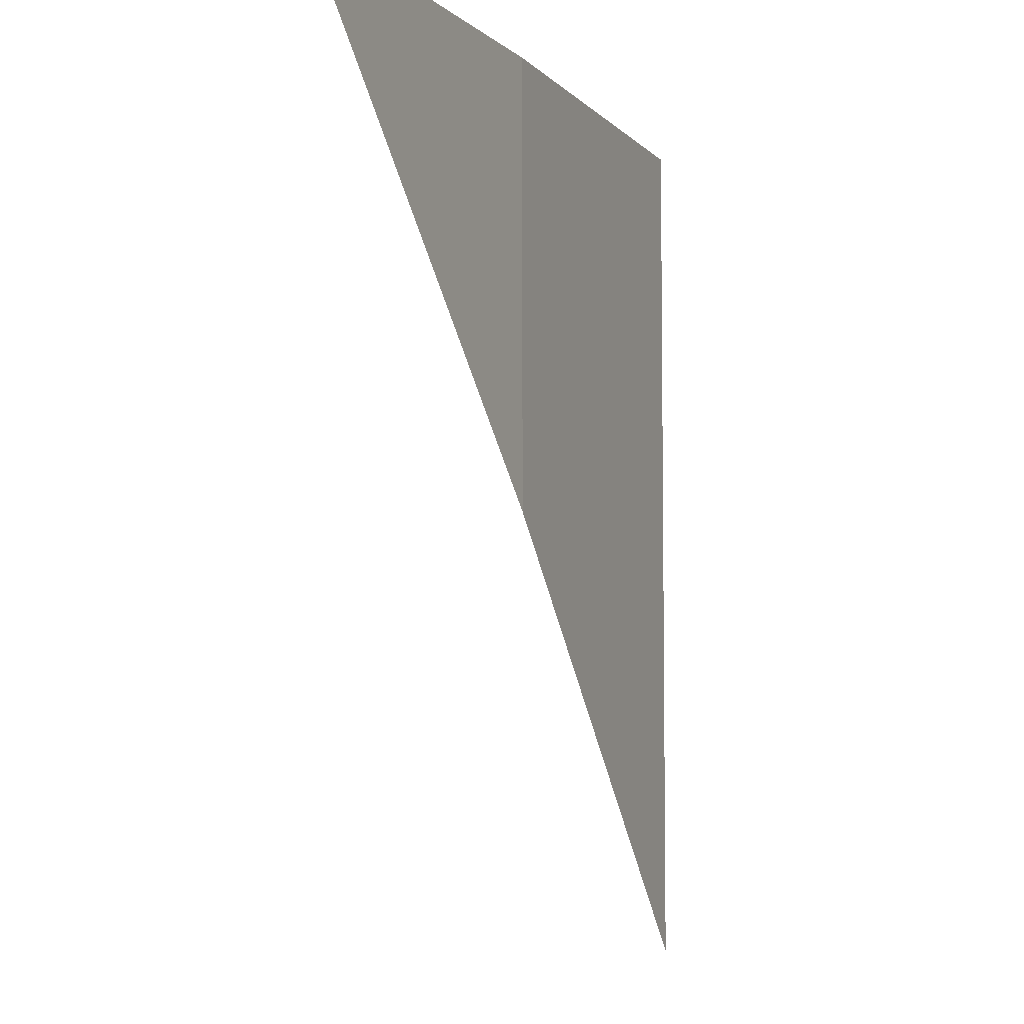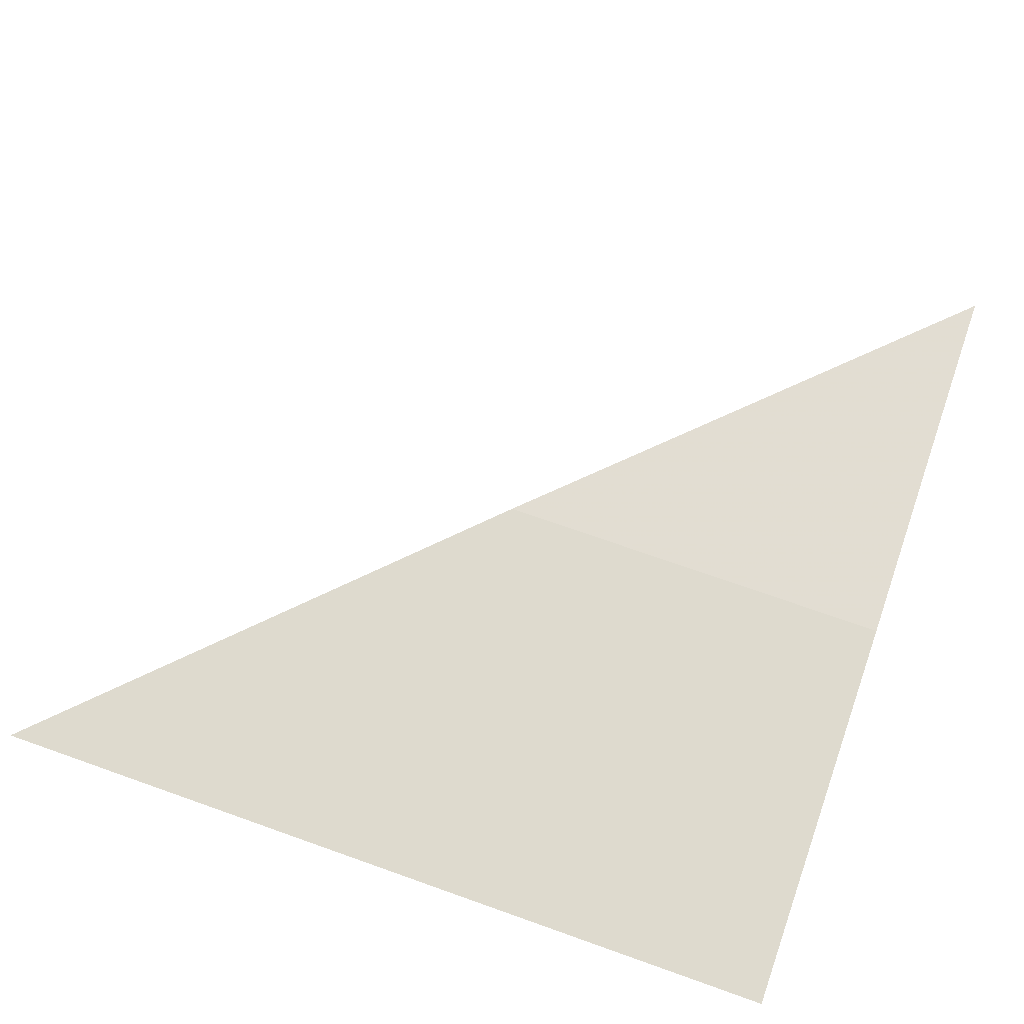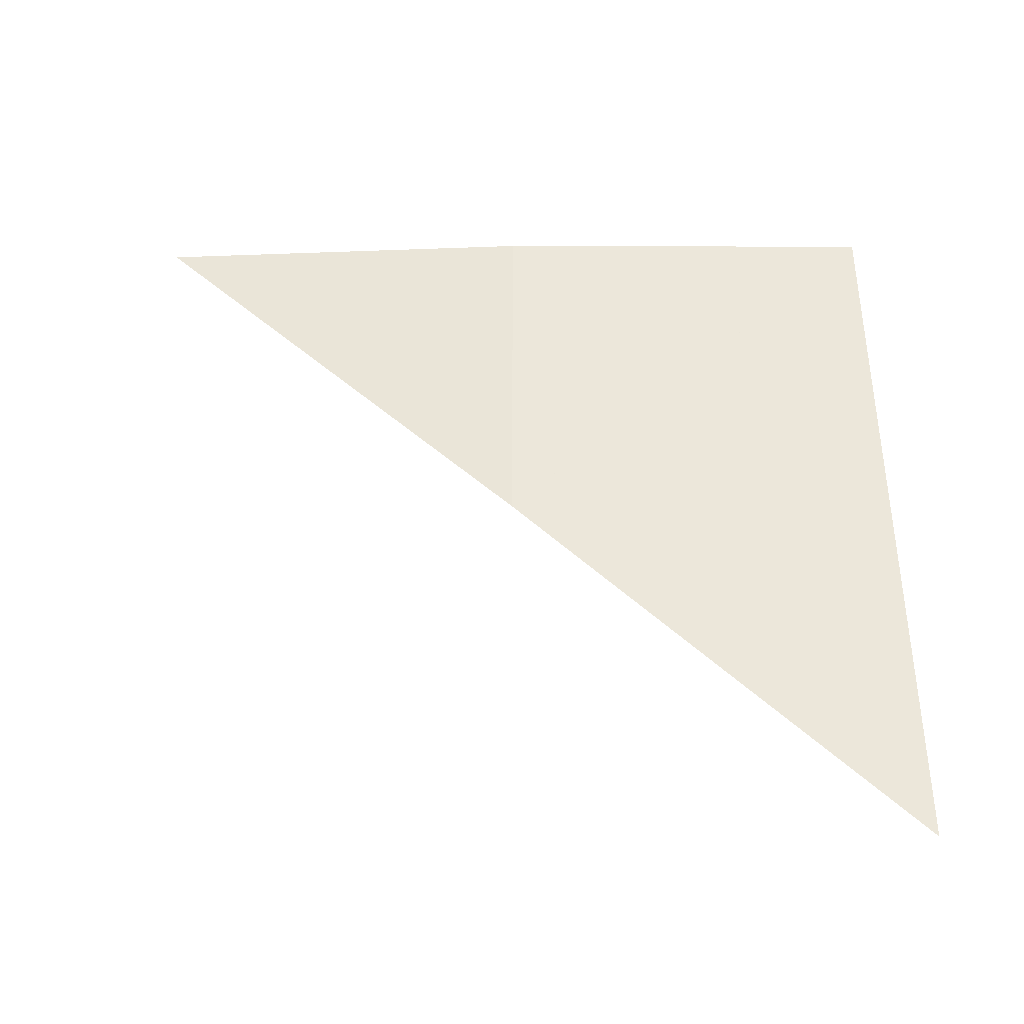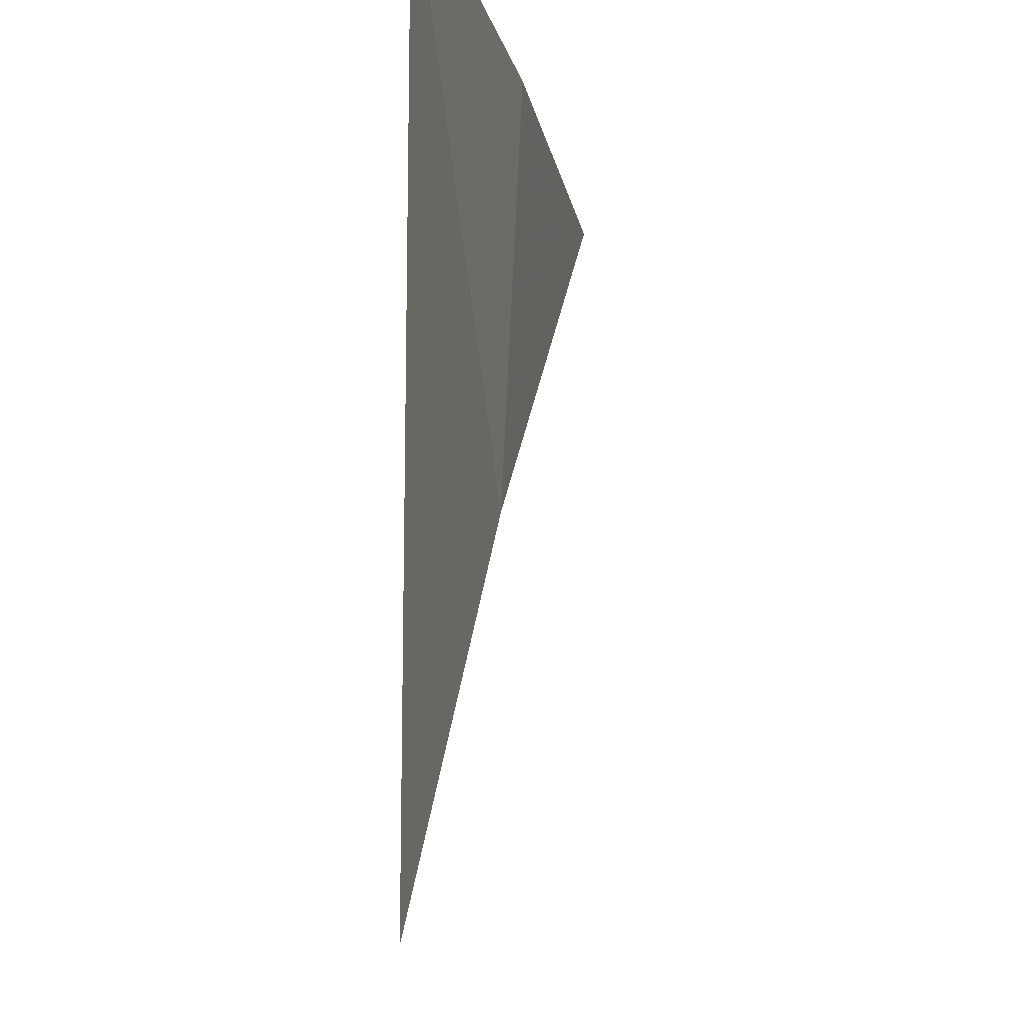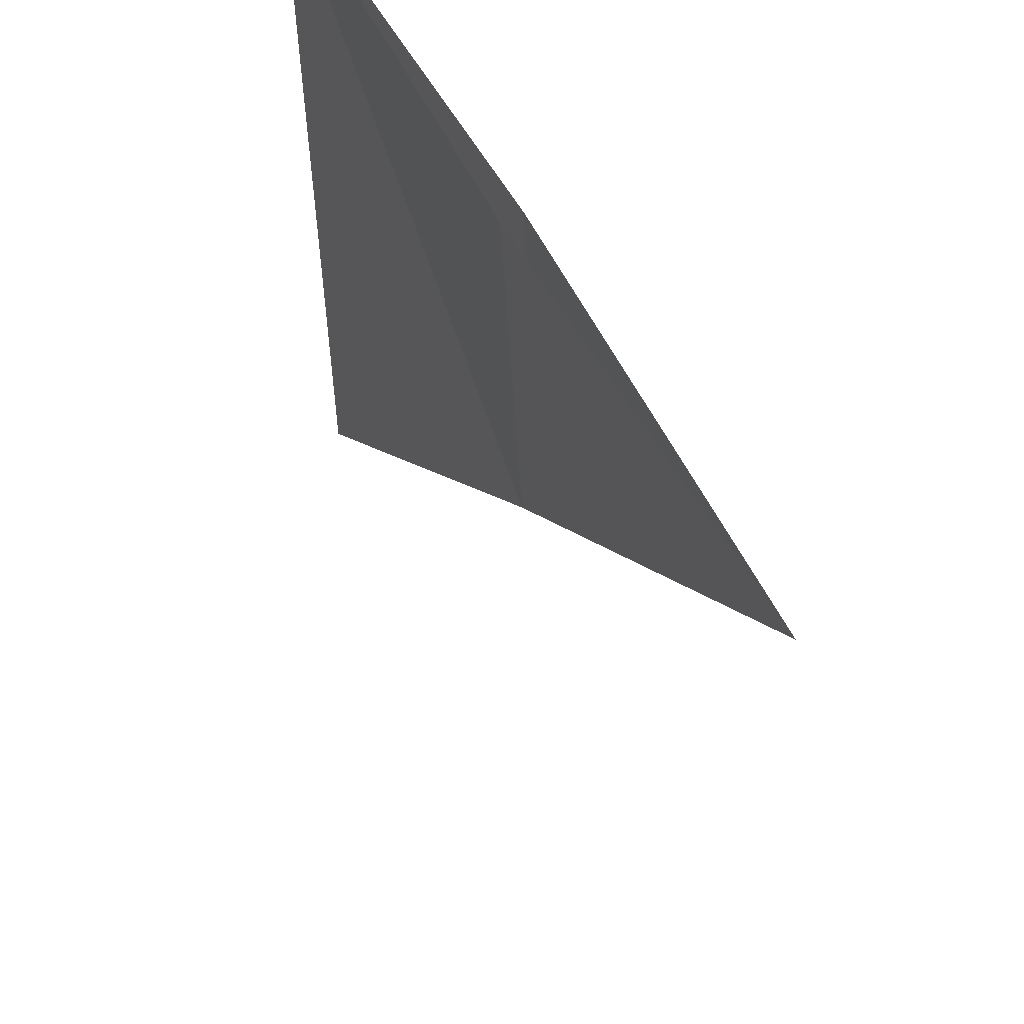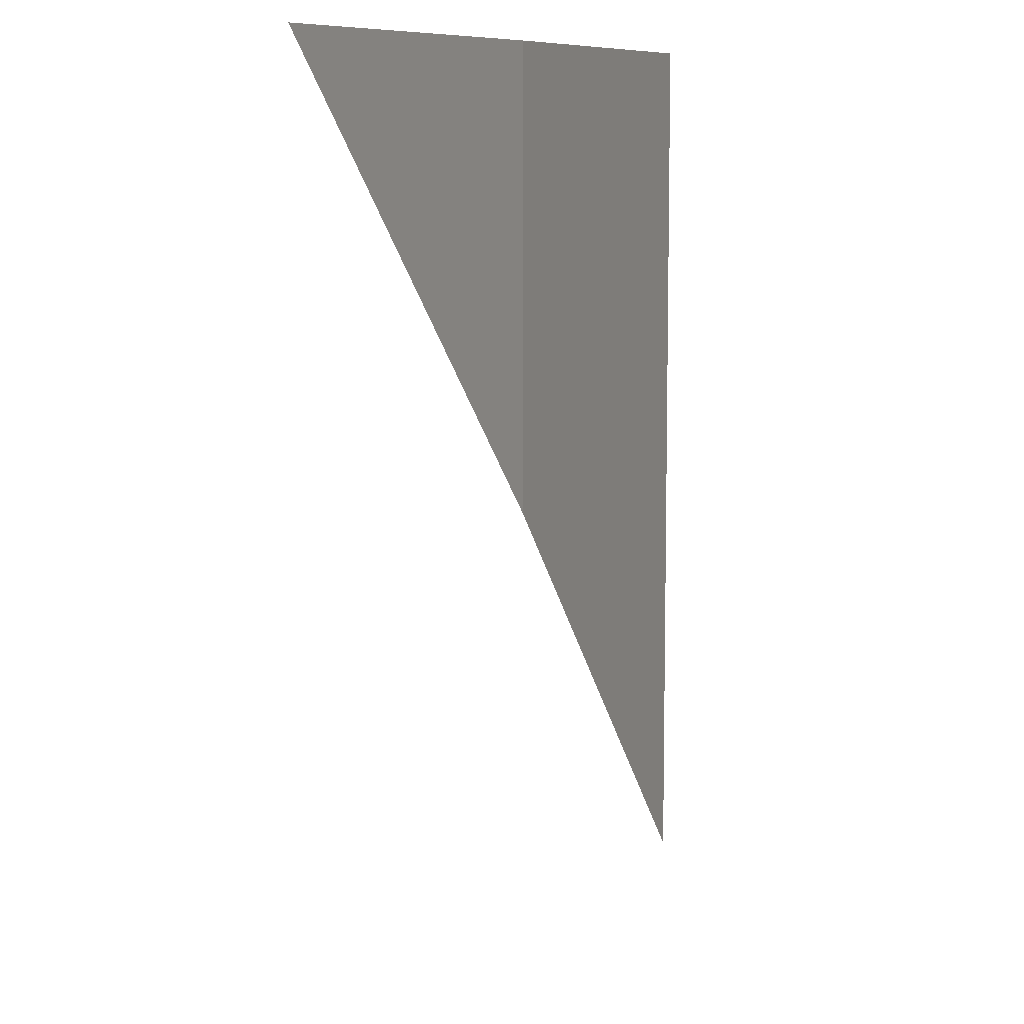
<metadata>
{"format":"obj","ext":"obj","renderer":"f3d","projection":"perspective","resolution":1024,"background":"white","views":[{"elev":-5.8,"azim":-69.0,"up":"+Y"},{"elev":71.3,"azim":109.5,"up":"+Z"},{"elev":50.3,"azim":0.2,"up":"+Z"},{"elev":-14.1,"azim":99.5,"up":"+Y"},{"elev":57.5,"azim":-119.1,"up":"+Y"},{"elev":8.6,"azim":-68.5,"up":"+Y"}]}
</metadata>
<code>
v 2 -2 7.65e-32
v 0 6.661e-16 2.719e-32
v -4.441e-16 2 1.732e-16
v 2 2 3.464e-16
v -4.444e-16 2 1.852e-16
v 0 6.661e-16 2.719e-32
v -1.998 2 -0.09814
v -1.998 2 -0.09814
v -1.22e-33 0 -1.13e-32
v 0.002408 1.998 -0.09808
v 0.002408 1.998 -0.09808
v -1.22e-33 0 -1.13e-32
v 2 2 -6.564e-15
v 2 2 0
v 0 0 0
v 2 -2 0
f 1 2 3 4
f 5 6 7
f 8 9 10
f 11 12 13
f 14 15 16

</code>
